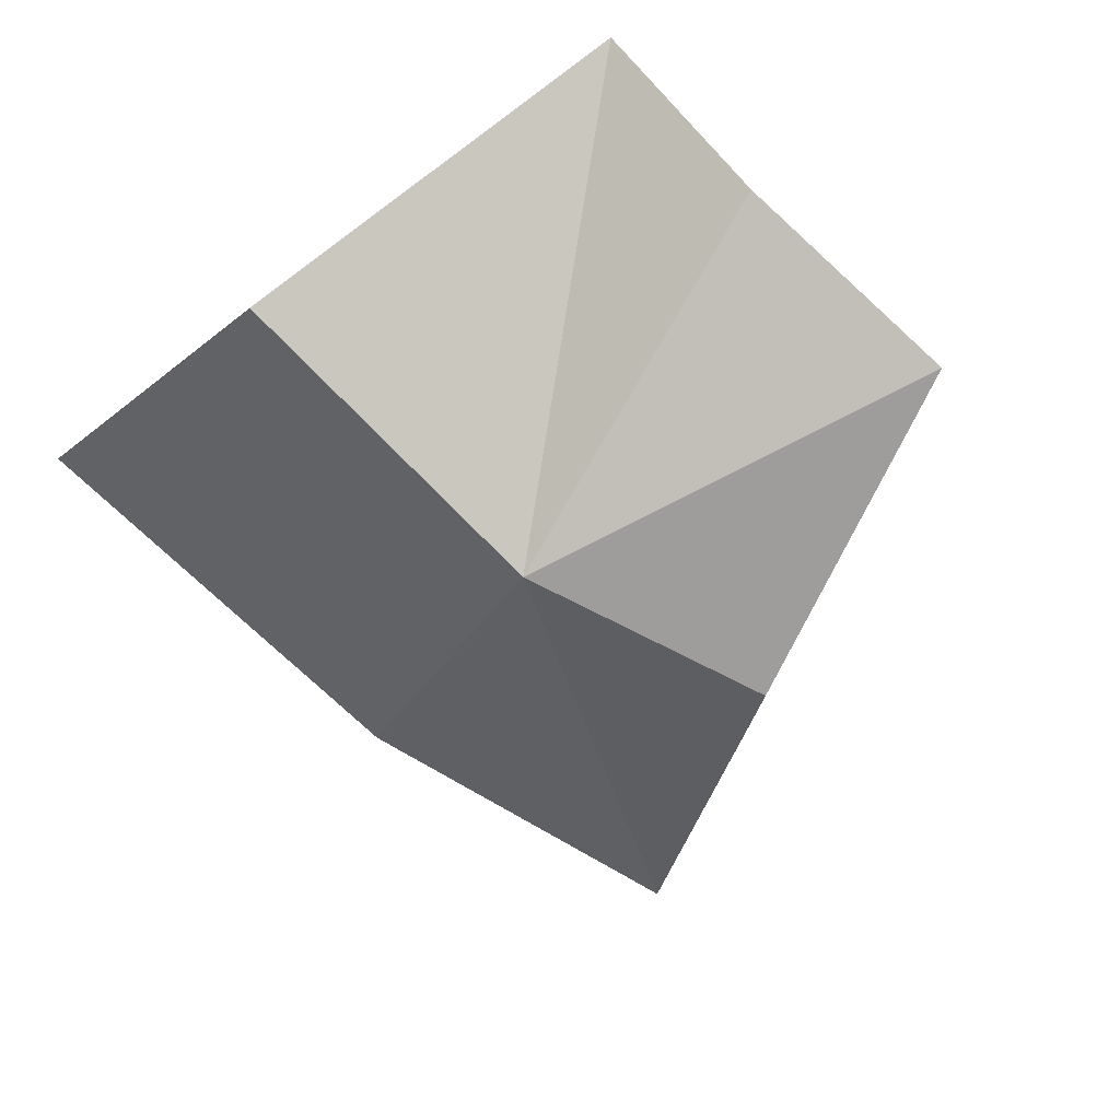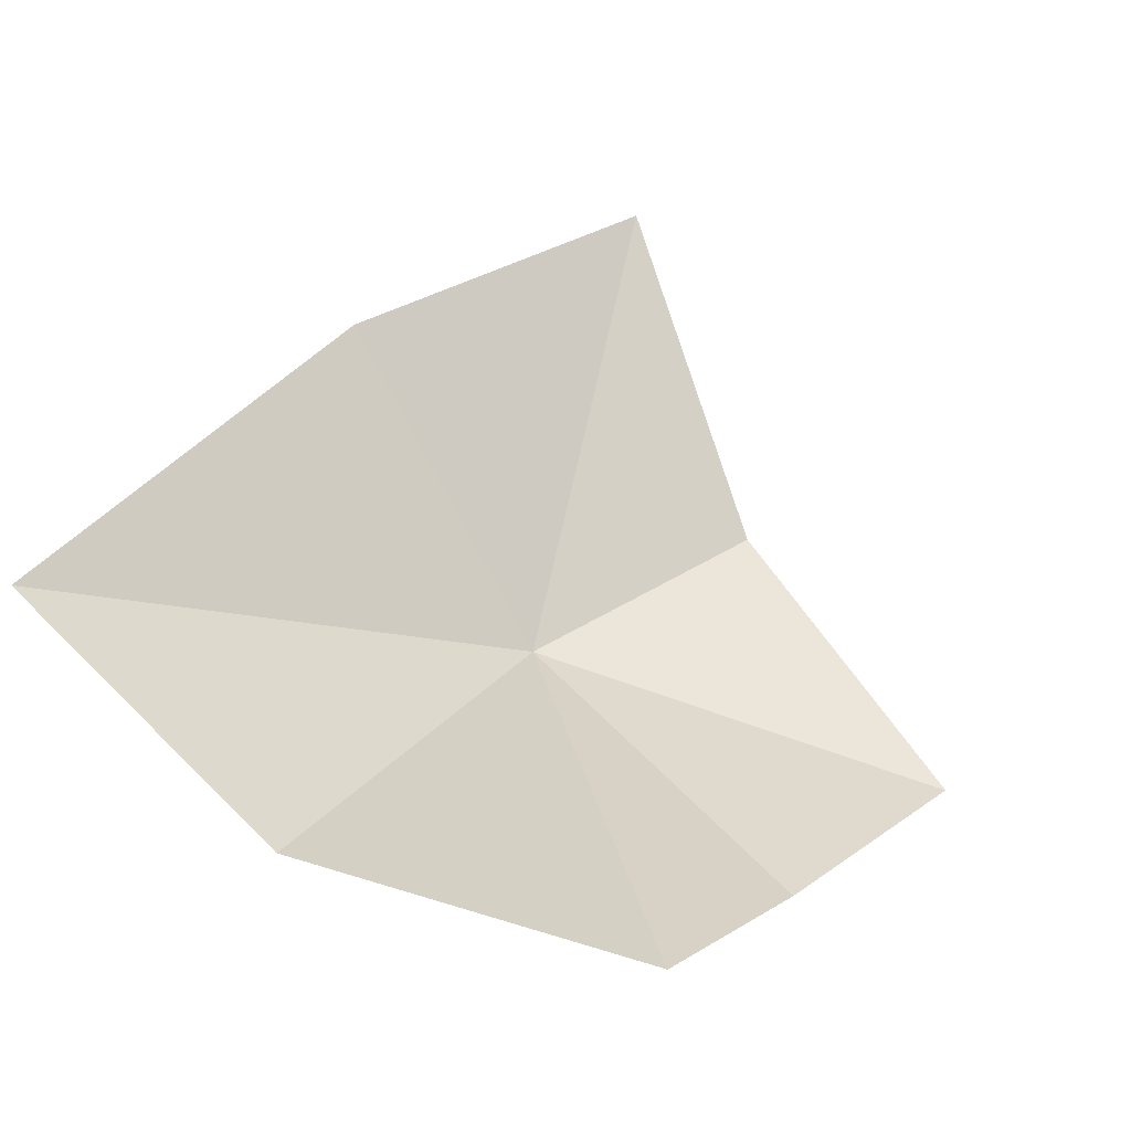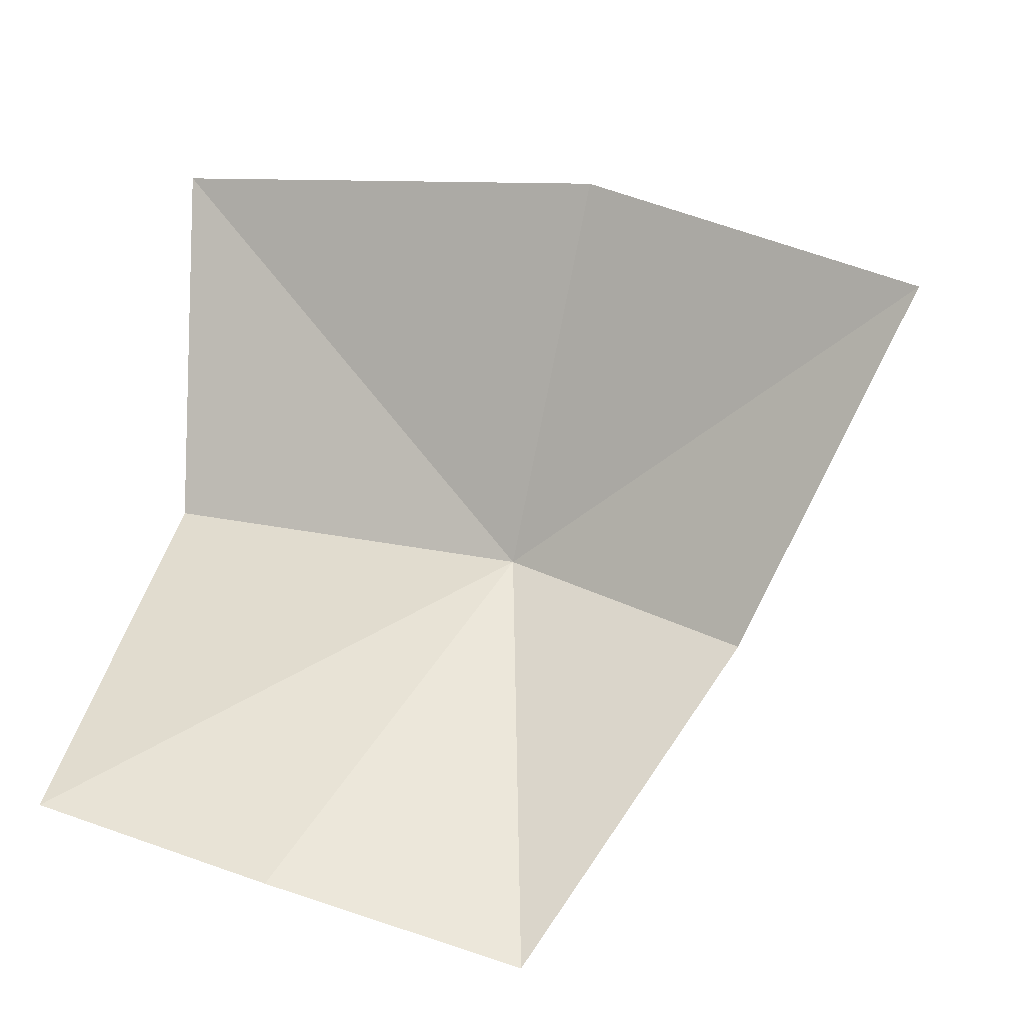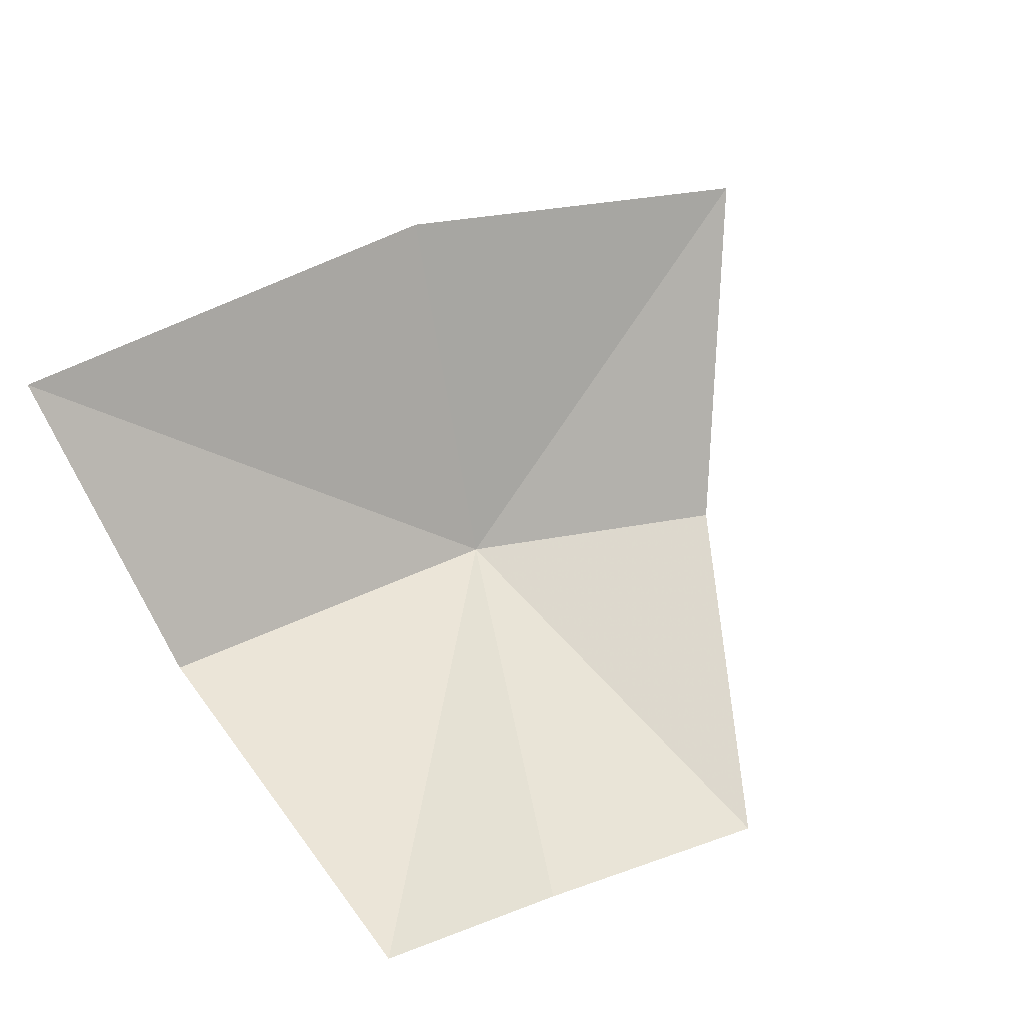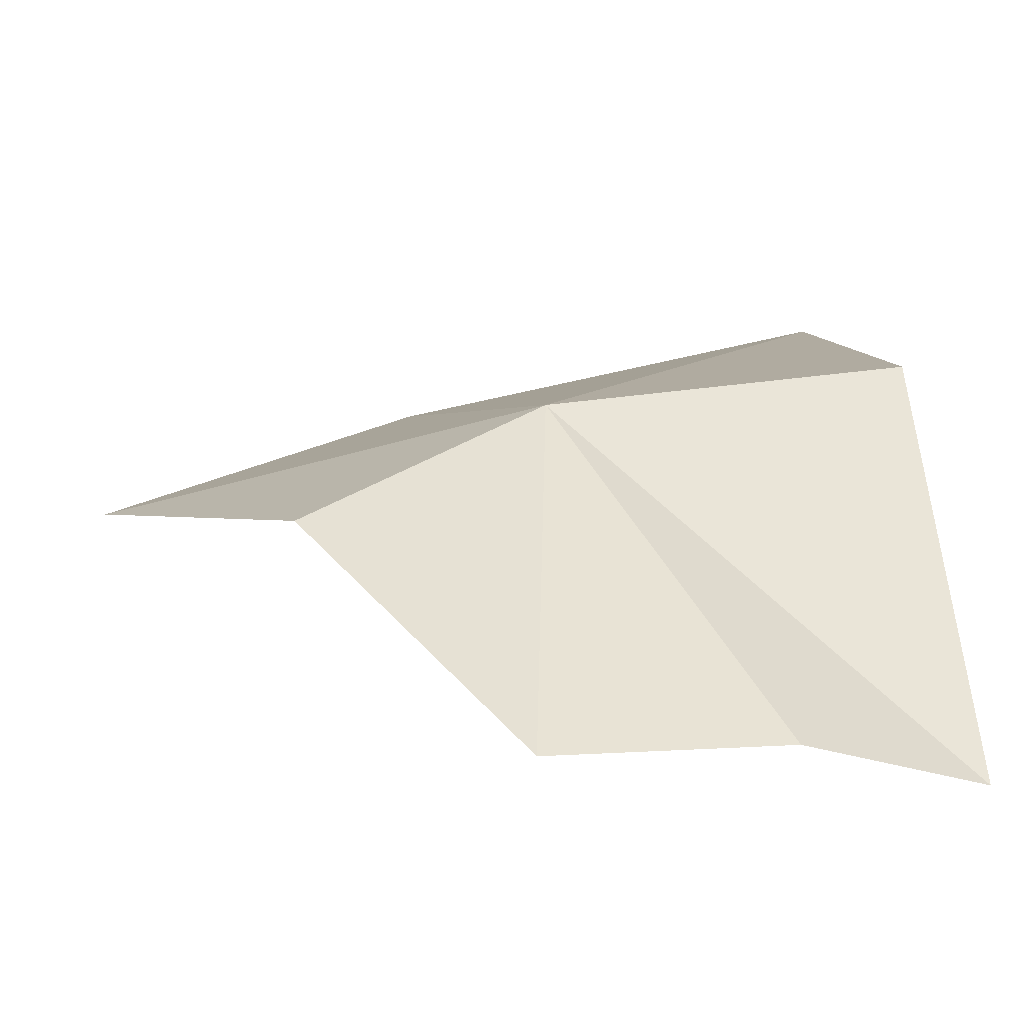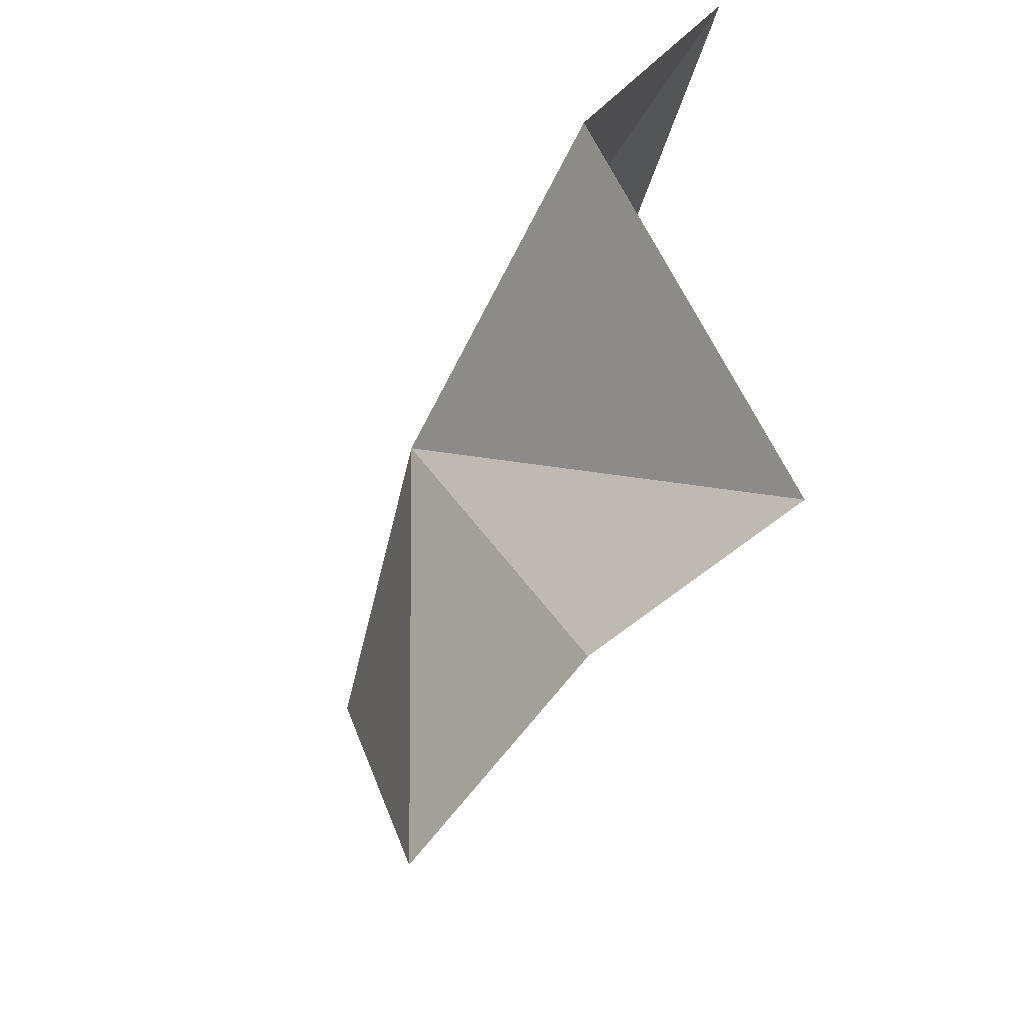
<metadata>
{"format":"obj","ext":"obj","renderer":"f3d","projection":"perspective","resolution":1024,"background":"white","views":[{"elev":-69.4,"azim":119.1,"up":"+Y"},{"elev":52.7,"azim":115.0,"up":"+Y"},{"elev":-33.9,"azim":-160.5,"up":"+Z"},{"elev":73.1,"azim":138.6,"up":"+Y"},{"elev":-50.2,"azim":3.6,"up":"+Z"},{"elev":-39.4,"azim":72.1,"up":"+Z"}]}
</metadata>
<code>
v 86.97 66.44 33.54
v 76.52 66.65 26.79
v 65.86 74.79 37.75
v 79.75 76.41 46.24
v 96.49 70.88 16.8
v 86.4 67.08 13.07
v 104.5 76.24 19.28
v 99.85 76.77 52.24
v 102.9 68.9 38.28
f 1 3 2
f 1 4 3
f 1 6 5
f 1 5 7
f 1 9 8
f 1 7 9
f 1 8 4
f 1 2 6

</code>
